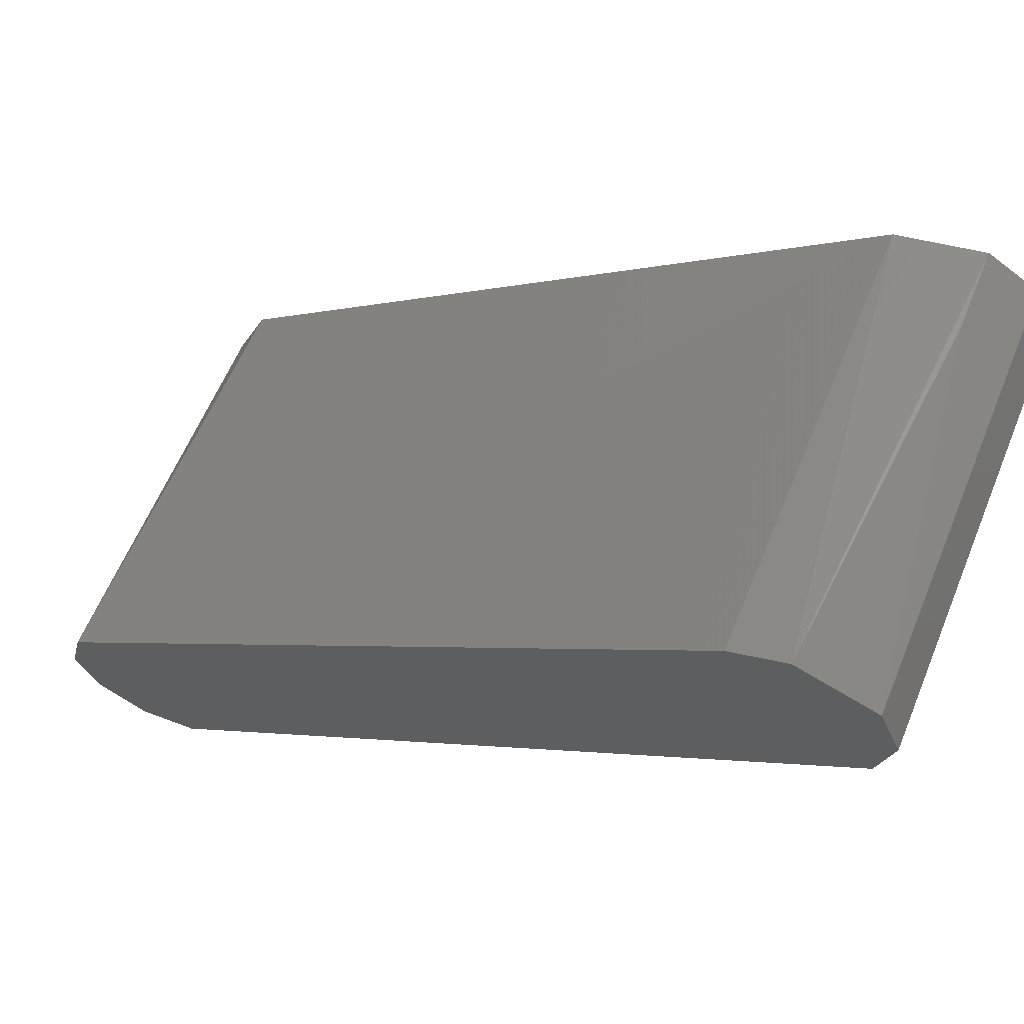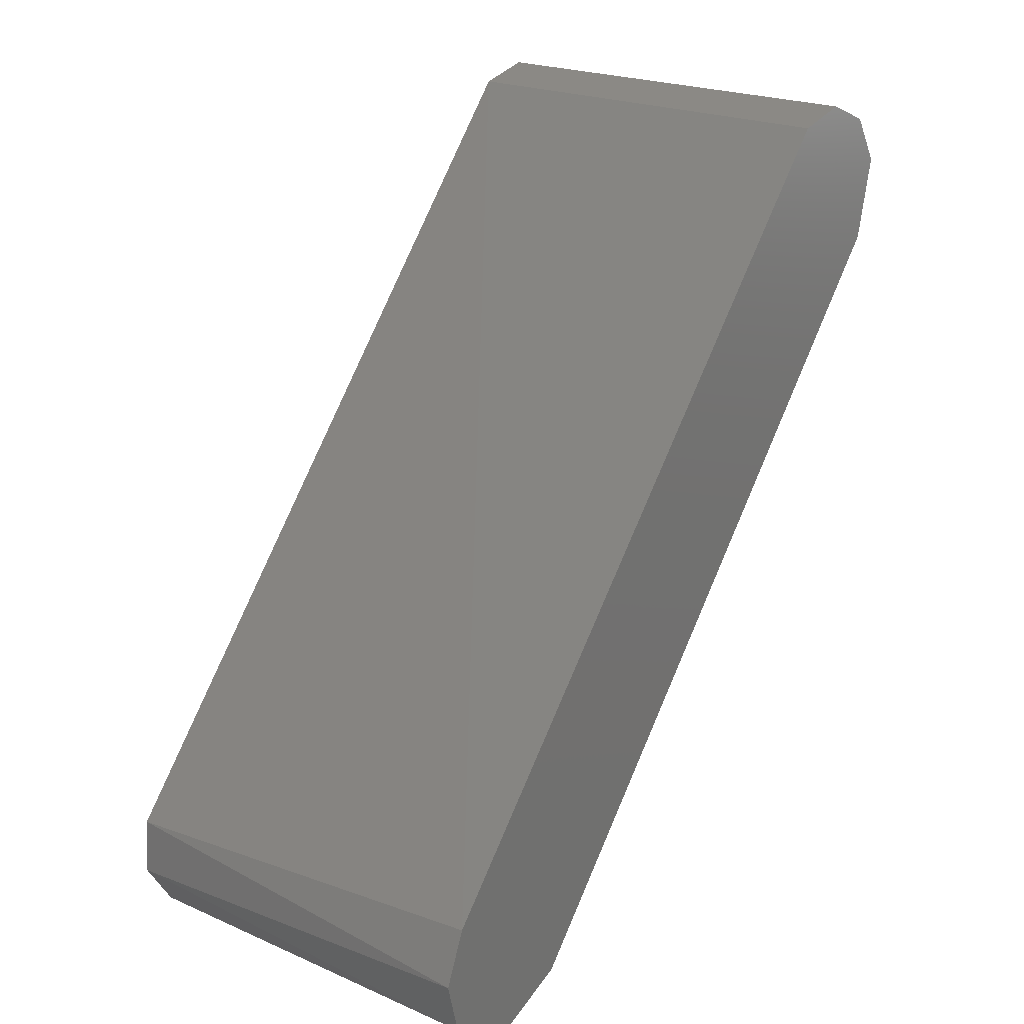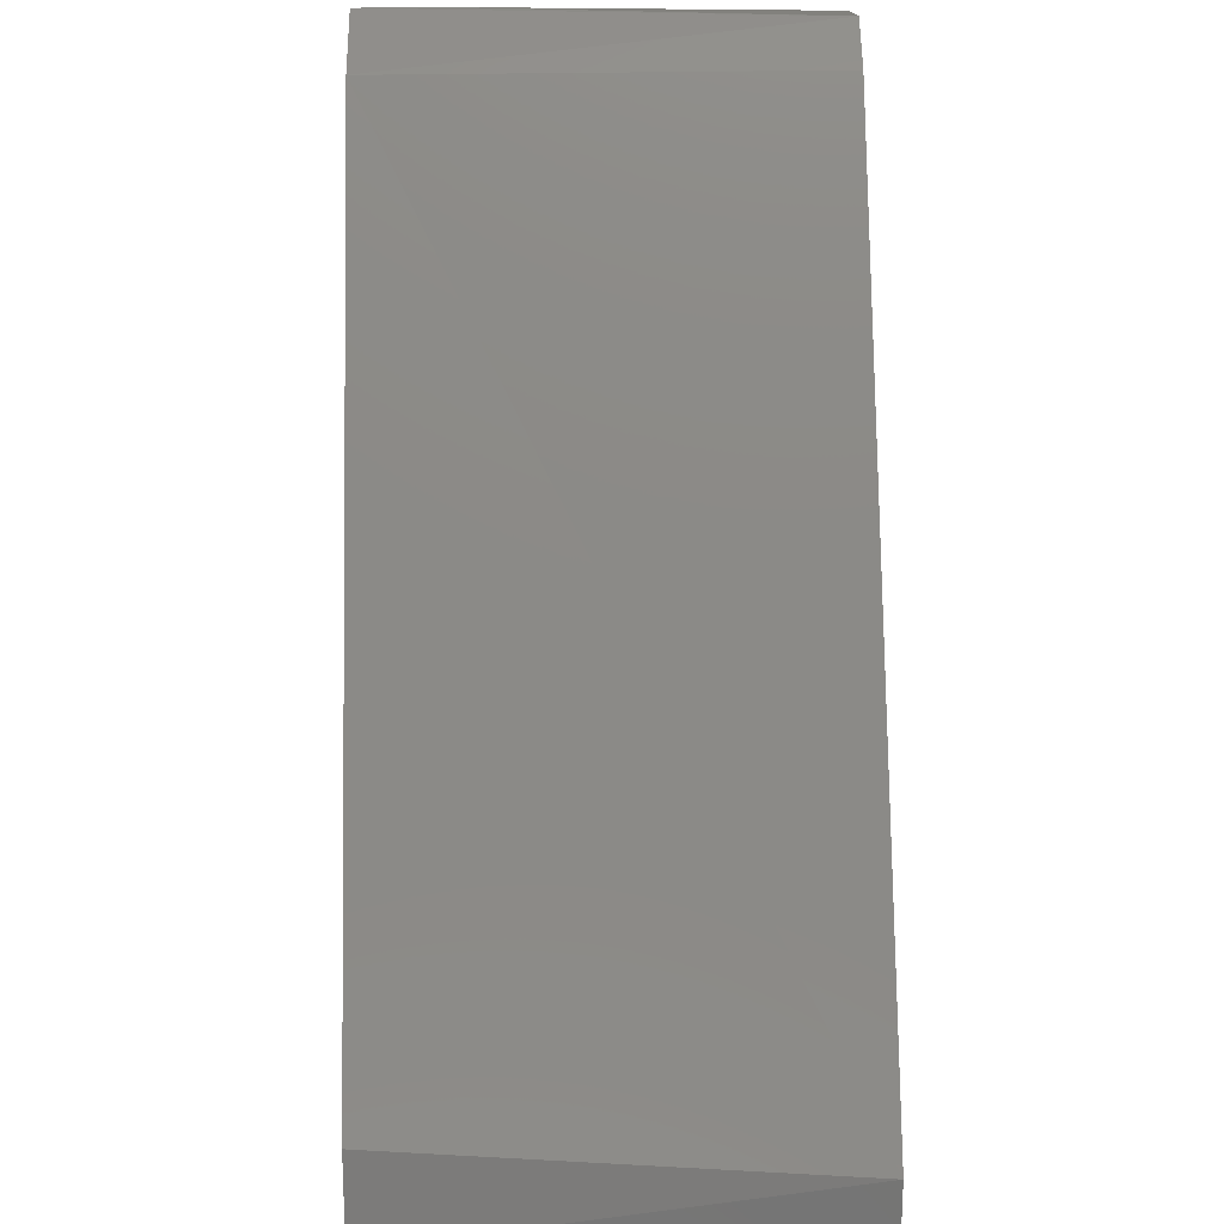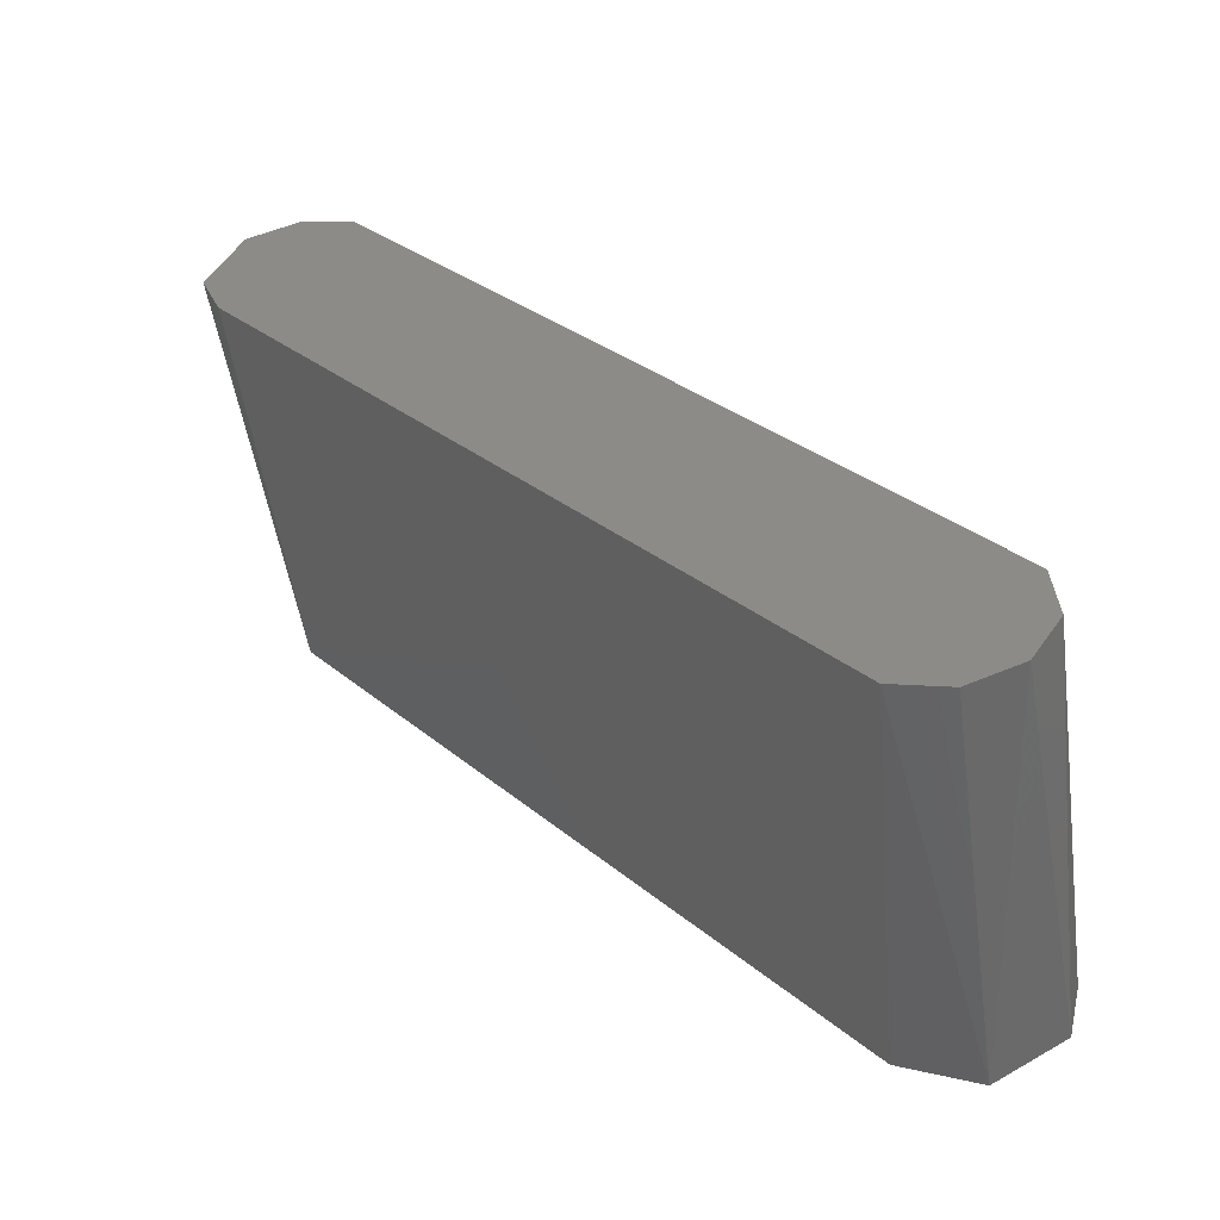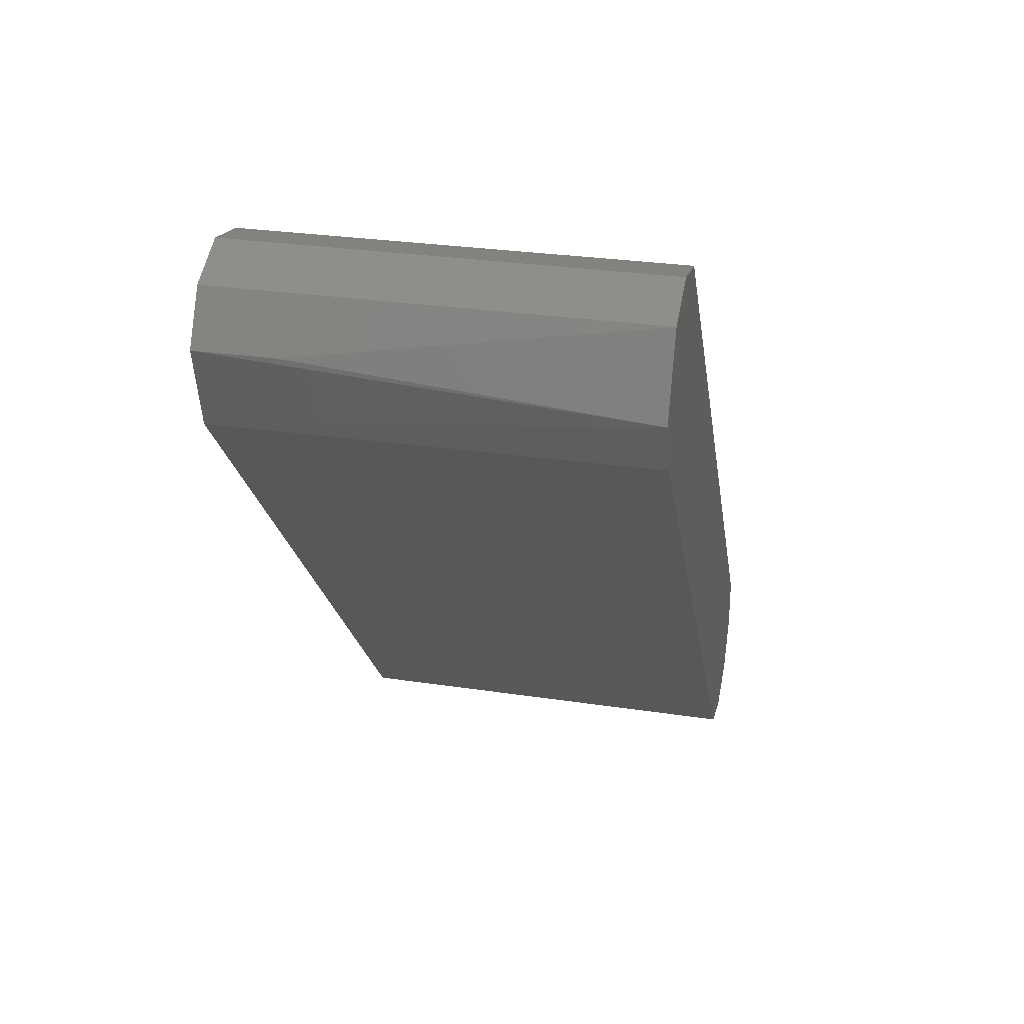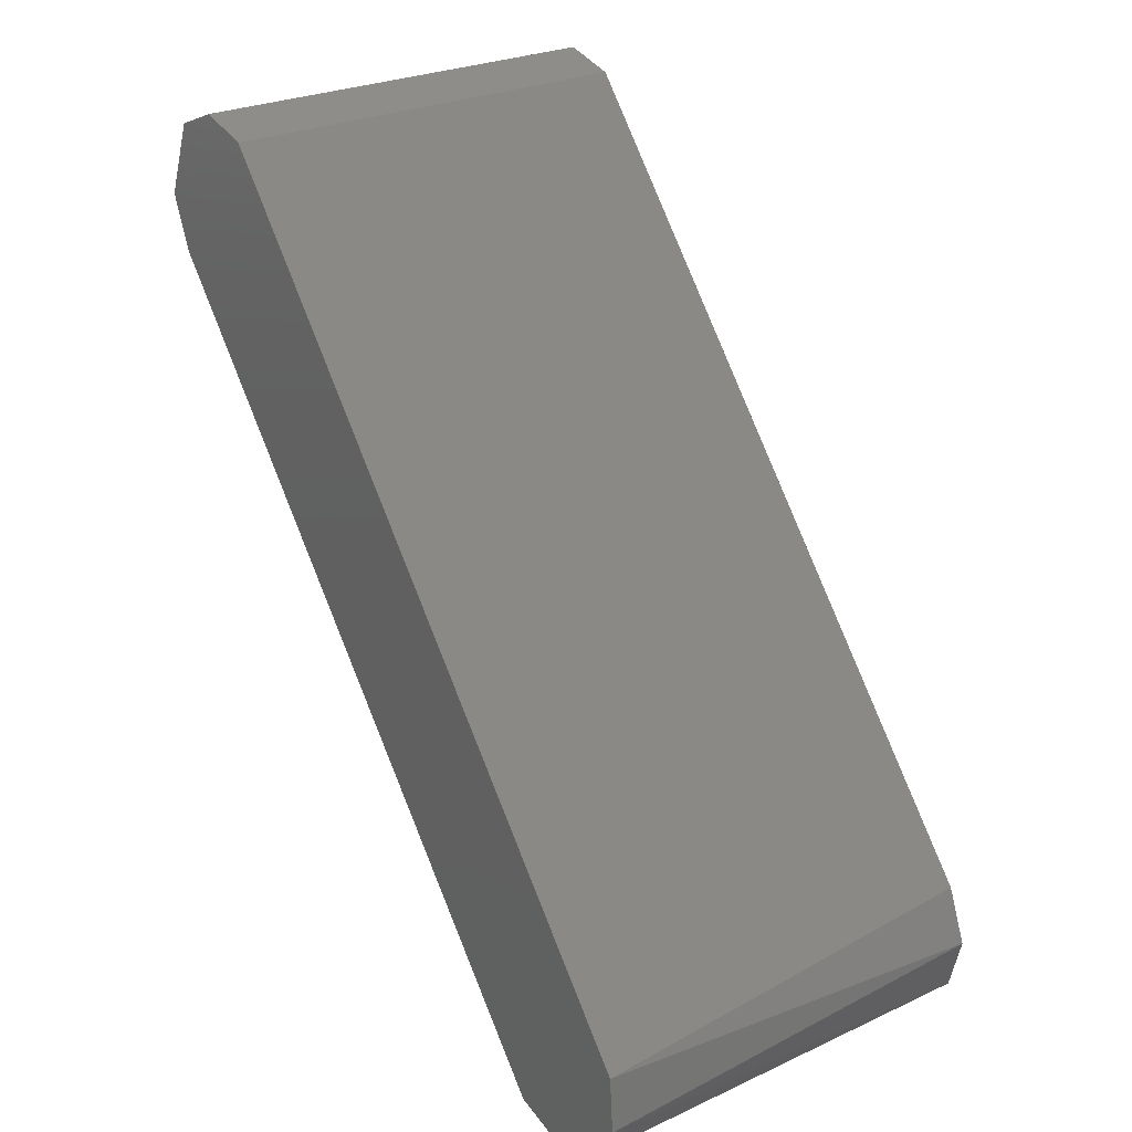
<metadata>
{"format":"stl","ext":"stl","renderer":"f3d","projection":"perspective","resolution":1024,"background":"white","views":[{"elev":63.4,"azim":-67.6,"up":"+Y"},{"elev":22.0,"azim":37.9,"up":"+Z"},{"elev":37.8,"azim":178.8,"up":"+Y"},{"elev":-53.0,"azim":-82.0,"up":"+Z"},{"elev":30.5,"azim":-168.3,"up":"+Z"},{"elev":27.0,"azim":-35.4,"up":"+Z"}]}
</metadata>
<code>
# stl→obj: 21 verts, 38 faces
v -0.0135 0.0359 0.04802
v -0.0135 0.03933 0.04662
v -0.0135 0.04145 0.0416
v -0.0135 0.04005 0.03817
v -0.0135 0.003166 -0.005097
v -0.0135 -0.0004344 -0.005984
v -0.0135 -0.003869 -0.004586
v -0.0135 -0.005826 -0.001436
v -0.0135 -0.005557 0.002262
v -0.0135 0.0323 0.04714
v 0.0135 -0.004586 0.003869
v 0.0135 0.0323 0.04714
v 0.0135 -0.005097 -0.003166
v 0.0135 -0.0004344 -0.005984
v 0.0135 0.04005 0.03817
v 0.0135 0.004586 -0.003869
v 0.0085 0.04129 0.04347
v 0.0135 0.04129 0.04347
v 0.0135 0.03933 0.04662
v 0.0135 -0.005984 0.0004344
v 0.0135 0.0359 0.04802
f 1 2 3
f 1 3 4
f 1 4 5
f 1 5 6
f 1 6 7
f 1 7 8
f 1 8 9
f 1 9 10
f 11 12 10
f 11 10 9
f 13 7 14
f 5 4 15
f 5 15 16
f 16 14 5
f 3 2 17
f 3 15 4
f 18 15 3
f 18 3 17
f 18 17 2
f 18 2 19
f 20 11 9
f 8 13 20
f 8 20 9
f 8 7 13
f 6 14 7
f 6 5 14
f 21 12 11
f 21 11 20
f 21 20 13
f 21 13 14
f 21 14 16
f 21 16 15
f 21 15 18
f 21 18 19
f 21 19 2
f 21 2 1
f 21 1 10
f 21 10 12

</code>
